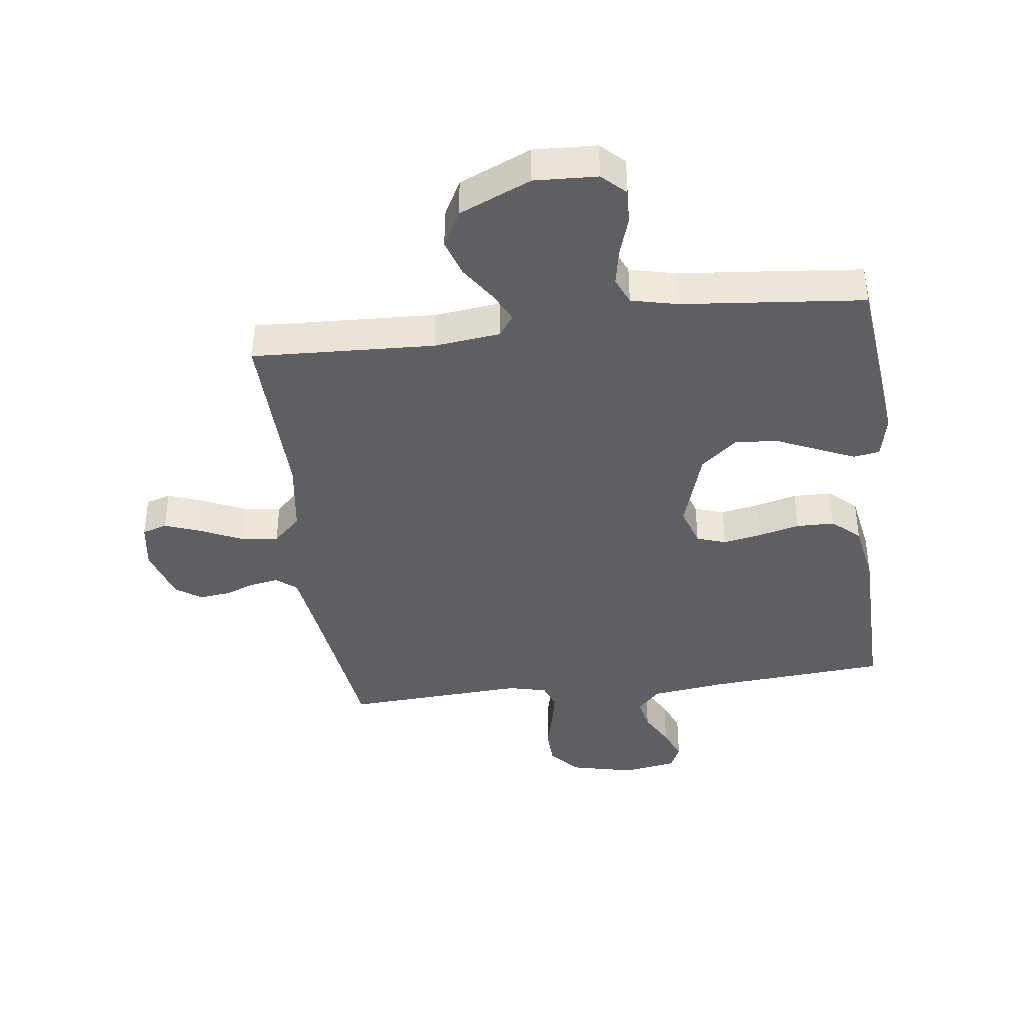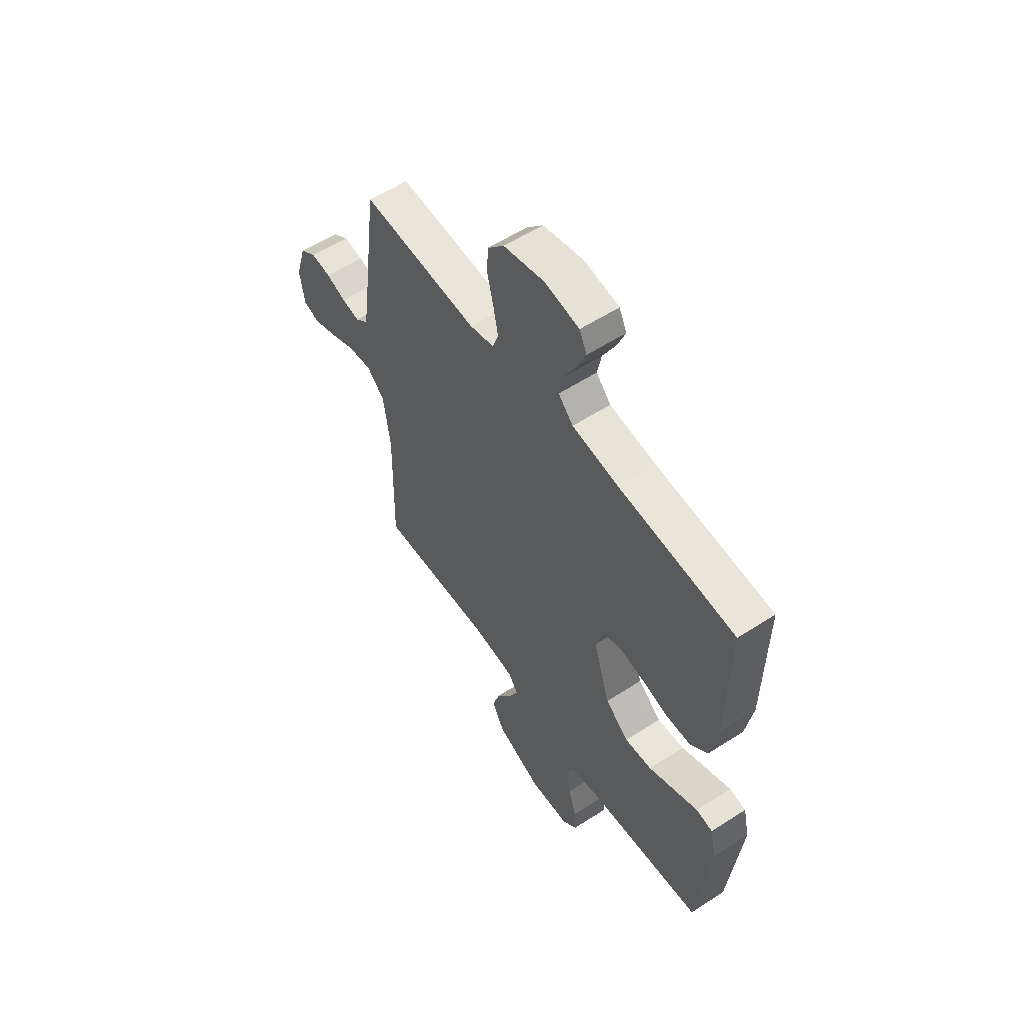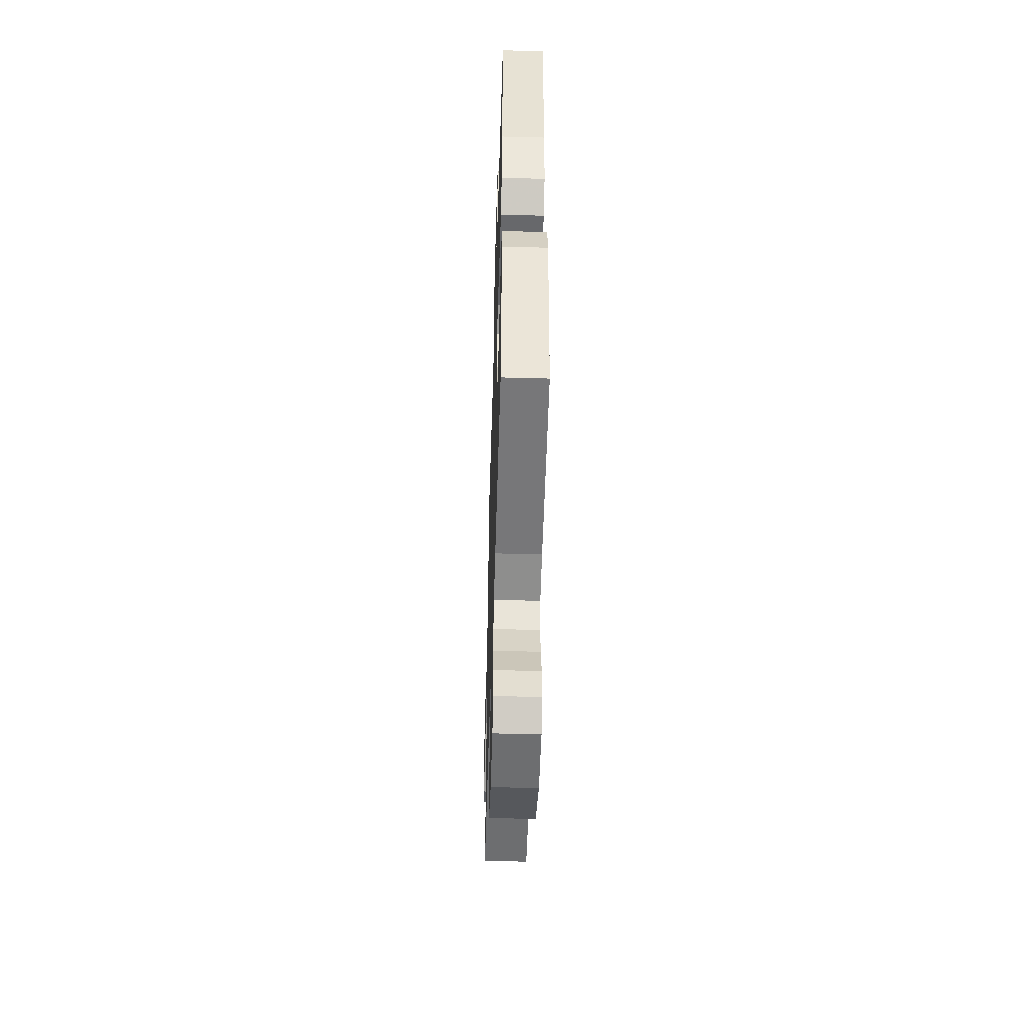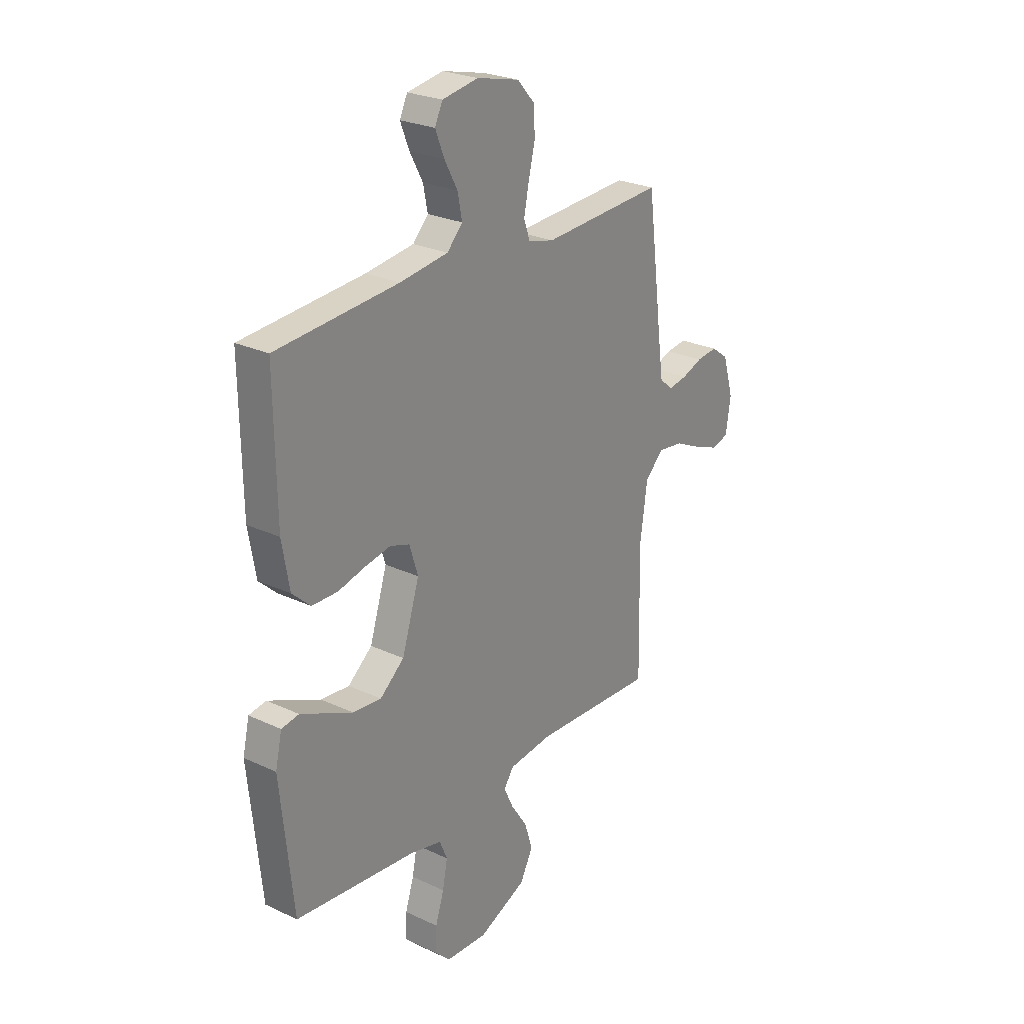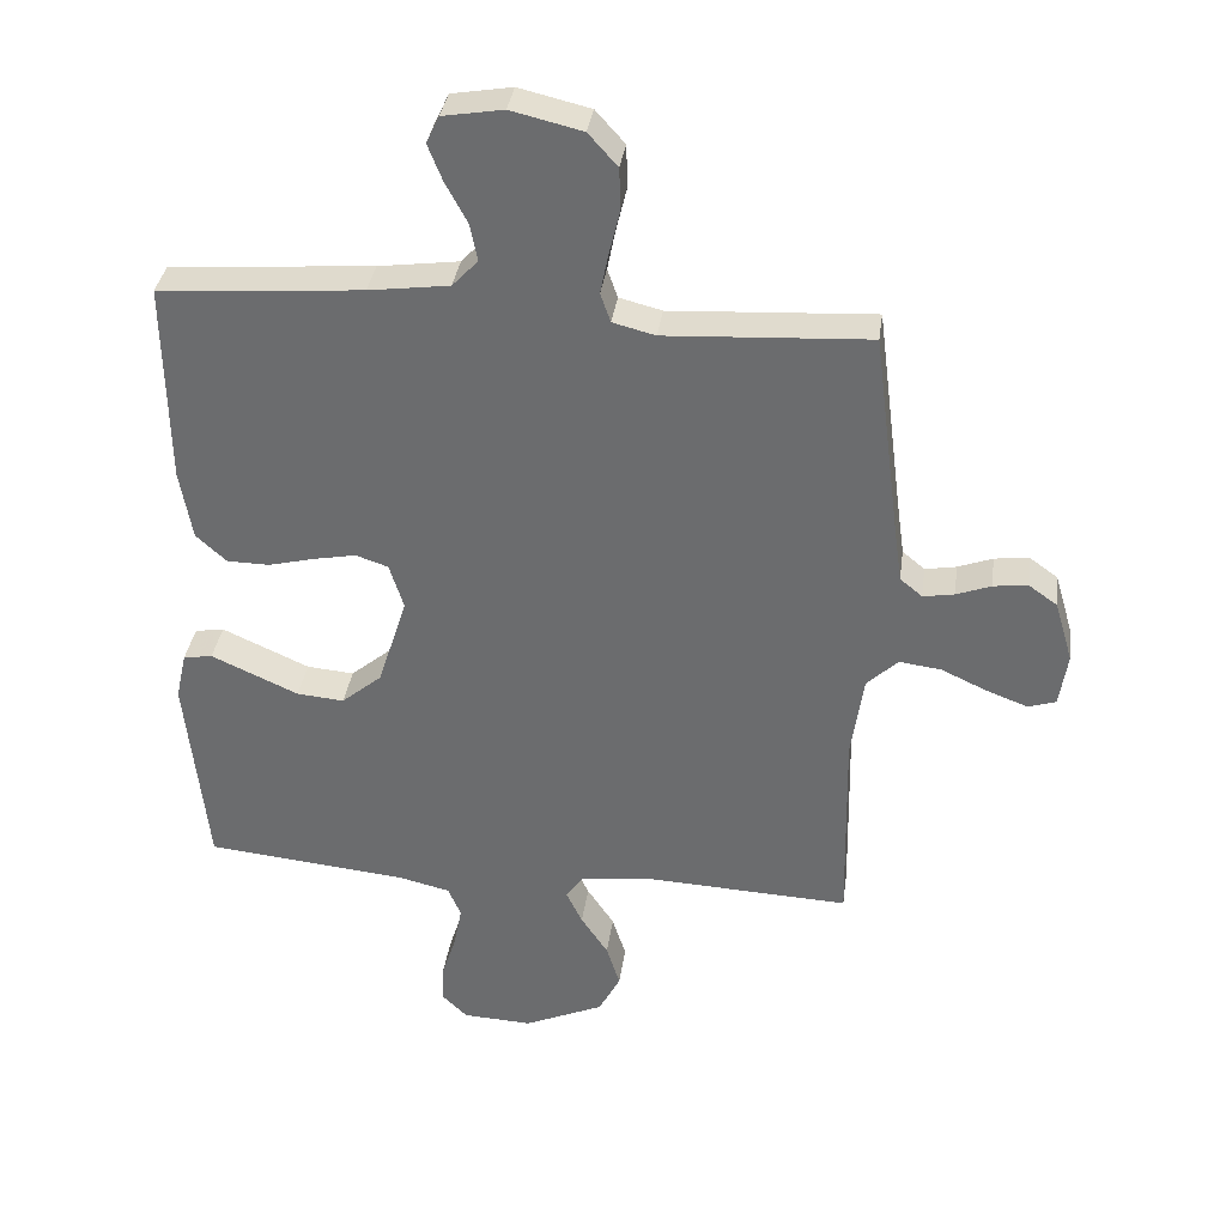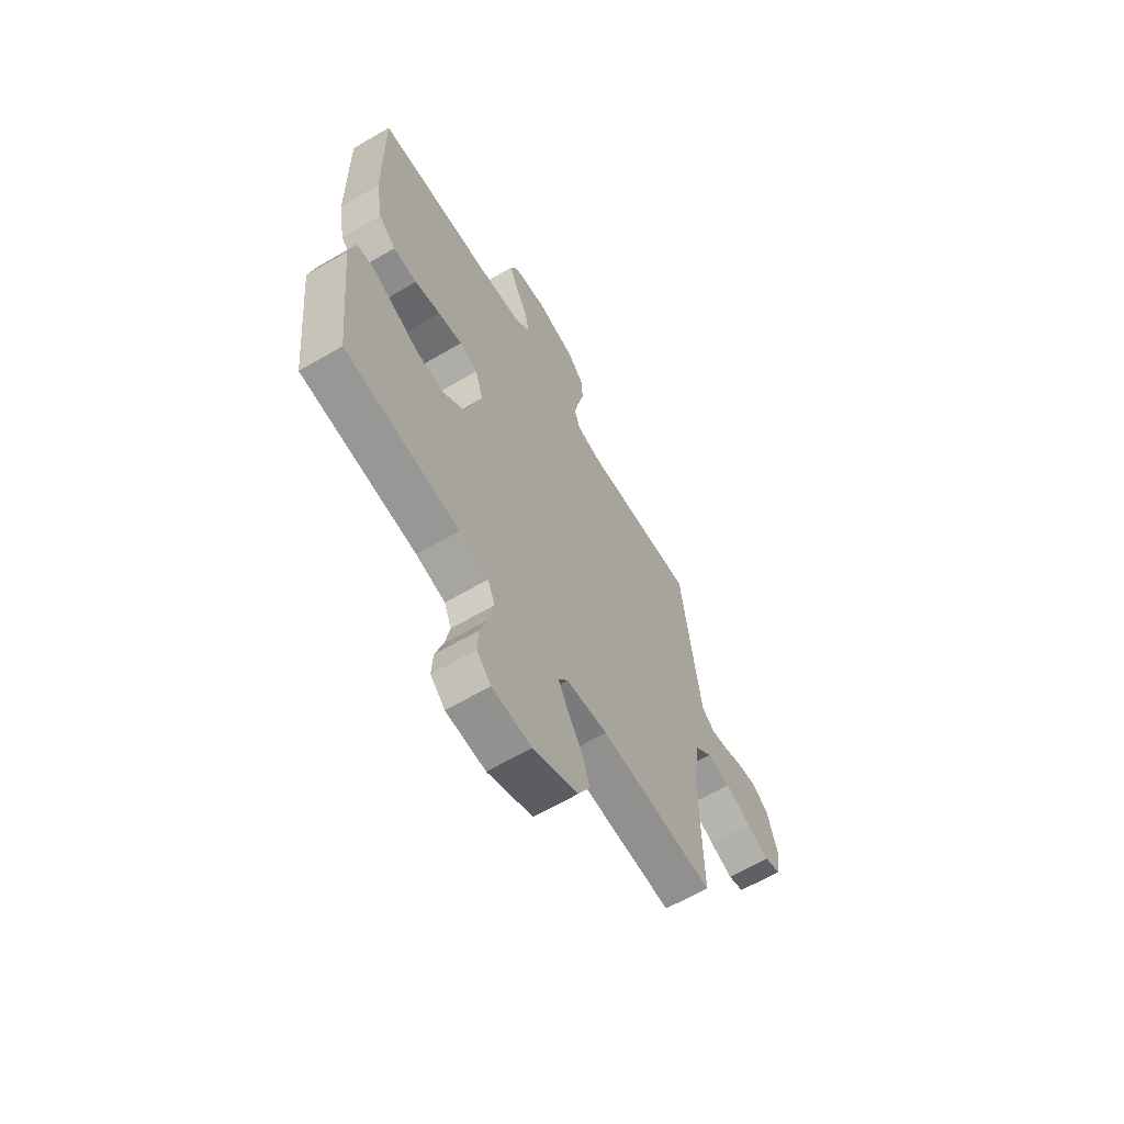
<metadata>
{"format":"obj","ext":"obj","renderer":"f3d","projection":"perspective","resolution":1024,"background":"white","views":[{"elev":-39.7,"azim":-172.6,"up":"+Y"},{"elev":57.1,"azim":-124.0,"up":"+Z"},{"elev":-51.5,"azim":-91.7,"up":"+Z"},{"elev":25.5,"azim":-53.0,"up":"+Z"},{"elev":35.3,"azim":7.8,"up":"+Z"},{"elev":-63.6,"azim":-59.5,"up":"+Z"}]}
</metadata>
<code>
v -0.5 0.07 0.5
v -0.2 0.07 0.523
v -0.081 0.07 0.539
v -0.043 0.07 0.579
v -0.054 0.07 0.634
v -0.086 0.07 0.693
v -0.108 0.07 0.748
v -0.089 0.07 0.788
v 0 0.07 0.803
v 0.105 0.07 0.778
v 0.148 0.07 0.73
v 0.15 0.07 0.668
v 0.134 0.07 0.602
v 0.122 0.07 0.542
v 0.137 0.07 0.499
v 0.2 0.07 0.483
v 0.5 0.07 0.5
v 0.539 0.07 0.2
v 0.551 0.07 0.115
v 0.584 0.07 0.088
v 0.63 0.07 0.096
v 0.681 0.07 0.115
v 0.732 0.07 0.121
v 0.774 0.07 0.091
v 0.801 0.07 0
v 0.789 0.07 -0.079
v 0.748 0.07 -0.092
v 0.687 0.07 -0.069
v 0.62 0.07 -0.038
v 0.558 0.07 -0.03
v 0.512 0.07 -0.074
v 0.494 0.07 -0.2
v 0.5 0.07 -0.5
v 0.2 0.07 -0.486
v 0.091 0.07 -0.499
v 0.066 0.07 -0.534
v 0.09 0.07 -0.584
v 0.13 0.07 -0.644
v 0.15 0.07 -0.707
v 0.118 0.07 -0.768
v 0 0.07 -0.82
v -0.103 0.07 -0.815
v -0.141 0.07 -0.778
v -0.138 0.07 -0.72
v -0.117 0.07 -0.655
v -0.105 0.07 -0.593
v -0.124 0.07 -0.548
v -0.2 0.07 -0.53
v -0.5 0.07 -0.5
v -0.531 0.07 -0.2
v -0.515 0.07 -0.129
v -0.472 0.07 -0.122
v -0.412 0.07 -0.149
v -0.343 0.07 -0.18
v -0.273 0.07 -0.186
v -0.213 0.07 -0.136
v -0.17 0.07 0
v -0.191 0.07 0.067
v -0.239 0.07 0.083
v -0.302 0.07 0.071
v -0.37 0.07 0.054
v -0.433 0.07 0.055
v -0.478 0.07 0.096
v -0.496 0.07 0.2
v -0.5 0 0.5
v -0.2 0 0.523
v -0.081 0 0.539
v -0.043 0 0.579
v -0.054 0 0.634
v -0.086 0 0.693
v -0.108 0 0.748
v -0.089 0 0.788
v 0 0 0.803
v 0.105 0 0.778
v 0.148 0 0.73
v 0.15 0 0.668
v 0.134 0 0.602
v 0.122 0 0.542
v 0.137 0 0.499
v 0.2 0 0.483
v 0.5 0 0.5
v 0.539 0 0.2
v 0.551 0 0.115
v 0.584 0 0.088
v 0.63 0 0.096
v 0.681 0 0.115
v 0.732 0 0.121
v 0.774 0 0.091
v 0.801 0 0
v 0.789 0 -0.079
v 0.748 0 -0.092
v 0.687 0 -0.069
v 0.62 0 -0.038
v 0.558 0 -0.03
v 0.512 0 -0.074
v 0.494 0 -0.2
v 0.5 0 -0.5
v 0.2 0 -0.486
v 0.091 0 -0.499
v 0.066 0 -0.534
v 0.09 0 -0.584
v 0.13 0 -0.644
v 0.15 0 -0.707
v 0.118 0 -0.768
v 0 0 -0.82
v -0.103 0 -0.815
v -0.141 0 -0.778
v -0.138 0 -0.72
v -0.117 0 -0.655
v -0.105 0 -0.593
v -0.124 0 -0.548
v -0.2 0 -0.53
v -0.5 0 -0.5
v -0.531 0 -0.2
v -0.515 0 -0.129
v -0.472 0 -0.122
v -0.412 0 -0.149
v -0.343 0 -0.18
v -0.273 0 -0.186
v -0.213 0 -0.136
v -0.17 0 0
v -0.191 0 0.067
v -0.239 0 0.083
v -0.302 0 0.071
v -0.37 0 0.054
v -0.433 0 0.055
v -0.478 0 0.096
v -0.496 0 0.2
f 63 64 1 2
f 60 61 62 63
f 59 60 63 2
f 58 59 2 3
f 57 58 3 4
f 50 51 52 53
f 48 49 50 53
f 47 48 53 54
f 42 43 44 45
f 42 45 46
f 41 42 46
f 40 41 46 47
f 37 38 39 40
f 36 37 40 47
f 32 33 34
f 31 32 34 35
f 26 27 28 29
f 24 25 26 29
f 24 29 30
f 21 22 23 24
f 20 21 24 30
f 19 20 30 31
f 16 17 18
f 15 16 18 19
f 10 11 12 13
f 10 13 14
f 9 10 14
f 8 9 14 15
f 5 6 7 8
f 36 47 54 55
f 35 36 55 56
f 15 19 31 35
f 15 35 56 57
f 5 8 15
f 4 5 15
f 4 15 57
f 66 65 128 127
f 127 126 125 124
f 66 127 124 123
f 67 66 123 122
f 68 67 122 121
f 117 116 115 114
f 117 114 113 112
f 118 117 112 111
f 109 108 107 106
f 110 109 106
f 110 106 105
f 111 110 105 104
f 104 103 102 101
f 111 104 101 100
f 98 97 96
f 99 98 96 95
f 93 92 91 90
f 93 90 89 88
f 94 93 88
f 88 87 86 85
f 94 88 85 84
f 95 94 84 83
f 82 81 80
f 83 82 80 79
f 77 76 75 74
f 78 77 74
f 78 74 73
f 79 78 73 72
f 72 71 70 69
f 119 118 111 100
f 120 119 100 99
f 99 95 83 79
f 121 120 99 79
f 79 72 69
f 79 69 68
f 121 79 68
f 1 65 66 2
f 2 66 67 3
f 3 67 68 4
f 4 68 69 5
f 5 69 70 6
f 6 70 71 7
f 7 71 72 8
f 8 72 73 9
f 9 73 74 10
f 10 74 75 11
f 11 75 76 12
f 12 76 77 13
f 13 77 78 14
f 14 78 79 15
f 15 79 80 16
f 16 80 81 17
f 17 81 82 18
f 18 82 83 19
f 19 83 84 20
f 20 84 85 21
f 21 85 86 22
f 22 86 87 23
f 23 87 88 24
f 24 88 89 25
f 25 89 90 26
f 26 90 91 27
f 27 91 92 28
f 28 92 93 29
f 29 93 94 30
f 30 94 95 31
f 31 95 96 32
f 32 96 97 33
f 33 97 98 34
f 34 98 99 35
f 35 99 100 36
f 36 100 101 37
f 37 101 102 38
f 38 102 103 39
f 39 103 104 40
f 40 104 105 41
f 41 105 106 42
f 42 106 107 43
f 43 107 108 44
f 44 108 109 45
f 45 109 110 46
f 46 110 111 47
f 47 111 112 48
f 48 112 113 49
f 49 113 114 50
f 50 114 115 51
f 51 115 116 52
f 52 116 117 53
f 53 117 118 54
f 54 118 119 55
f 55 119 120 56
f 56 120 121 57
f 57 121 122 58
f 58 122 123 59
f 59 123 124 60
f 60 124 125 61
f 61 125 126 62
f 62 126 127 63
f 63 127 128 64
f 64 128 65 1

</code>
